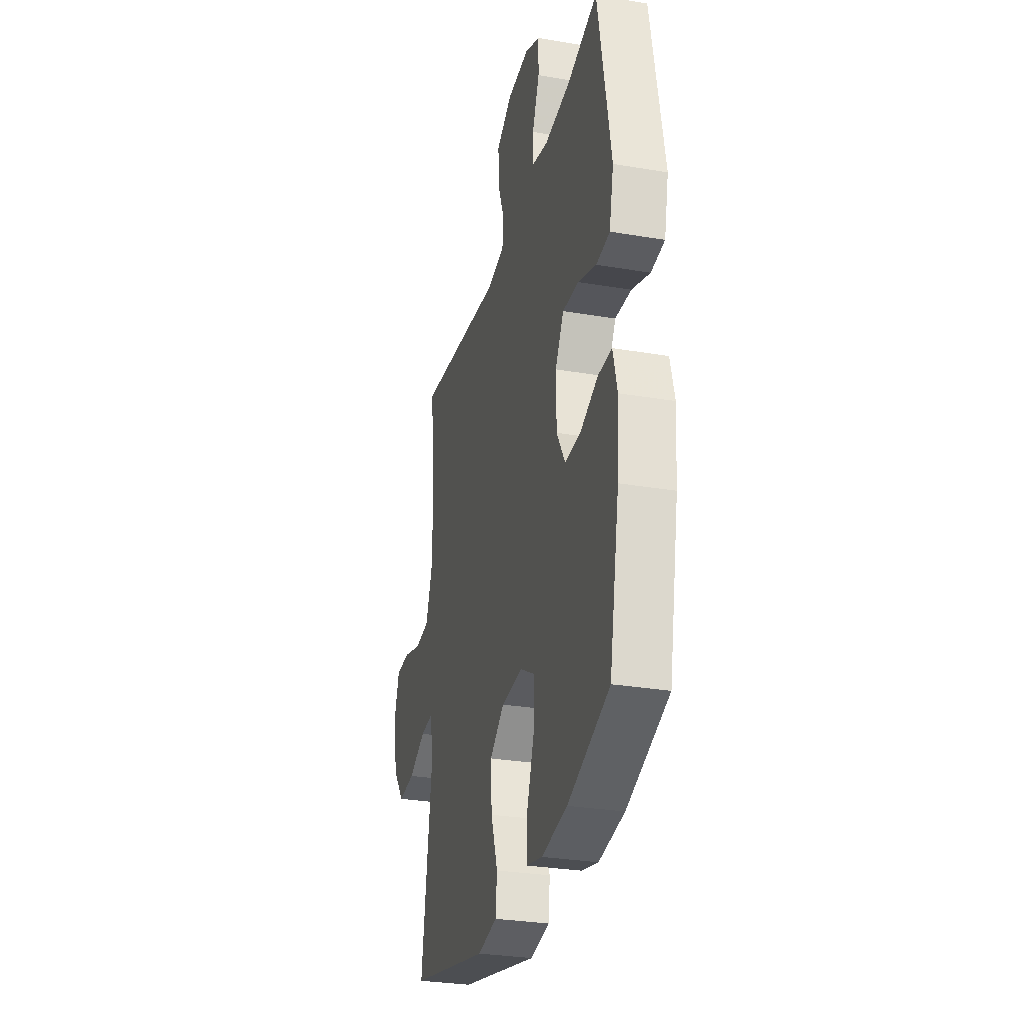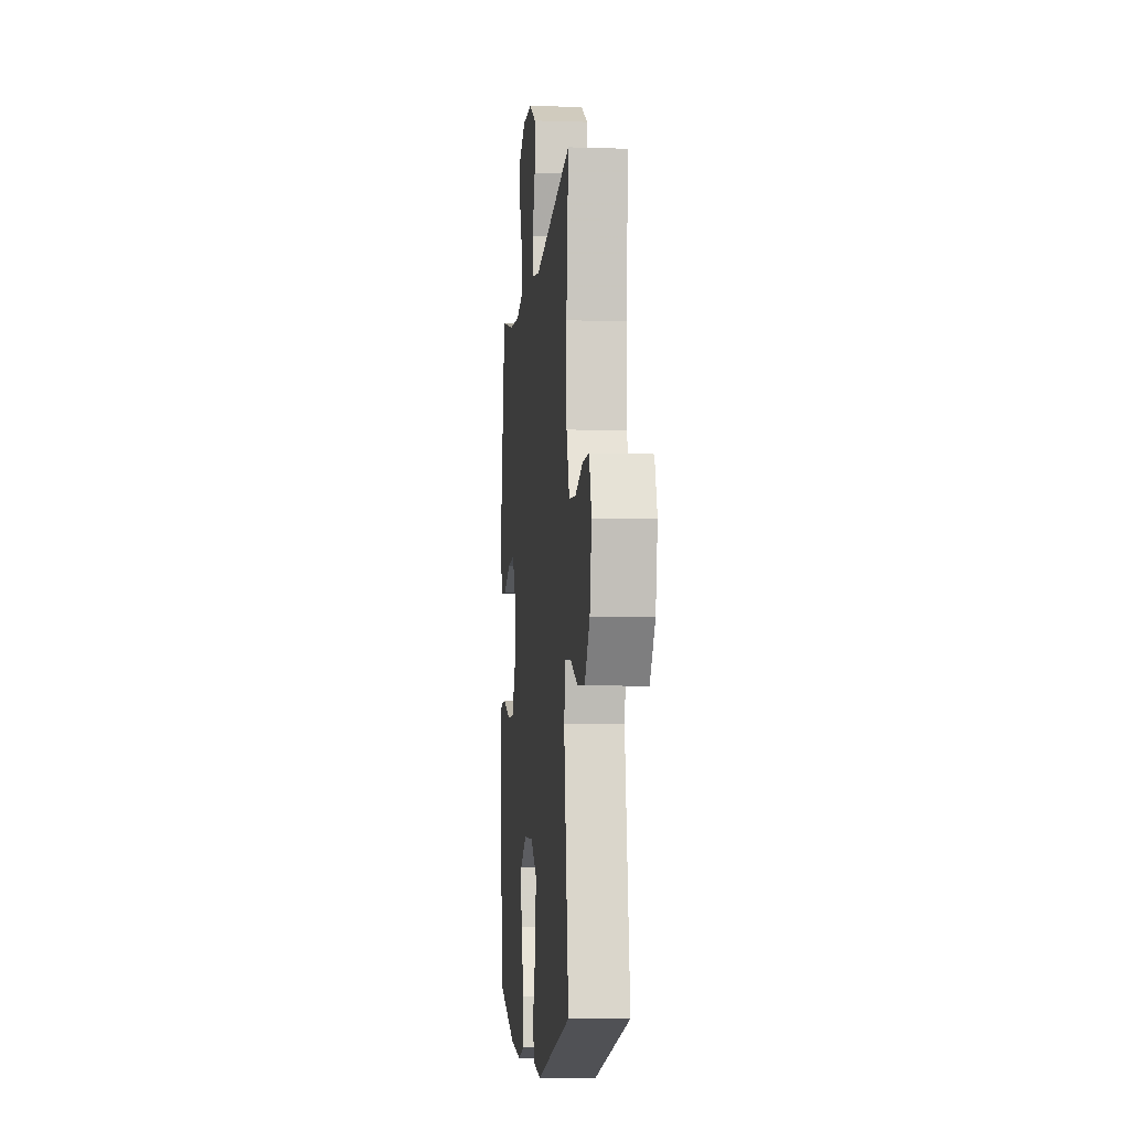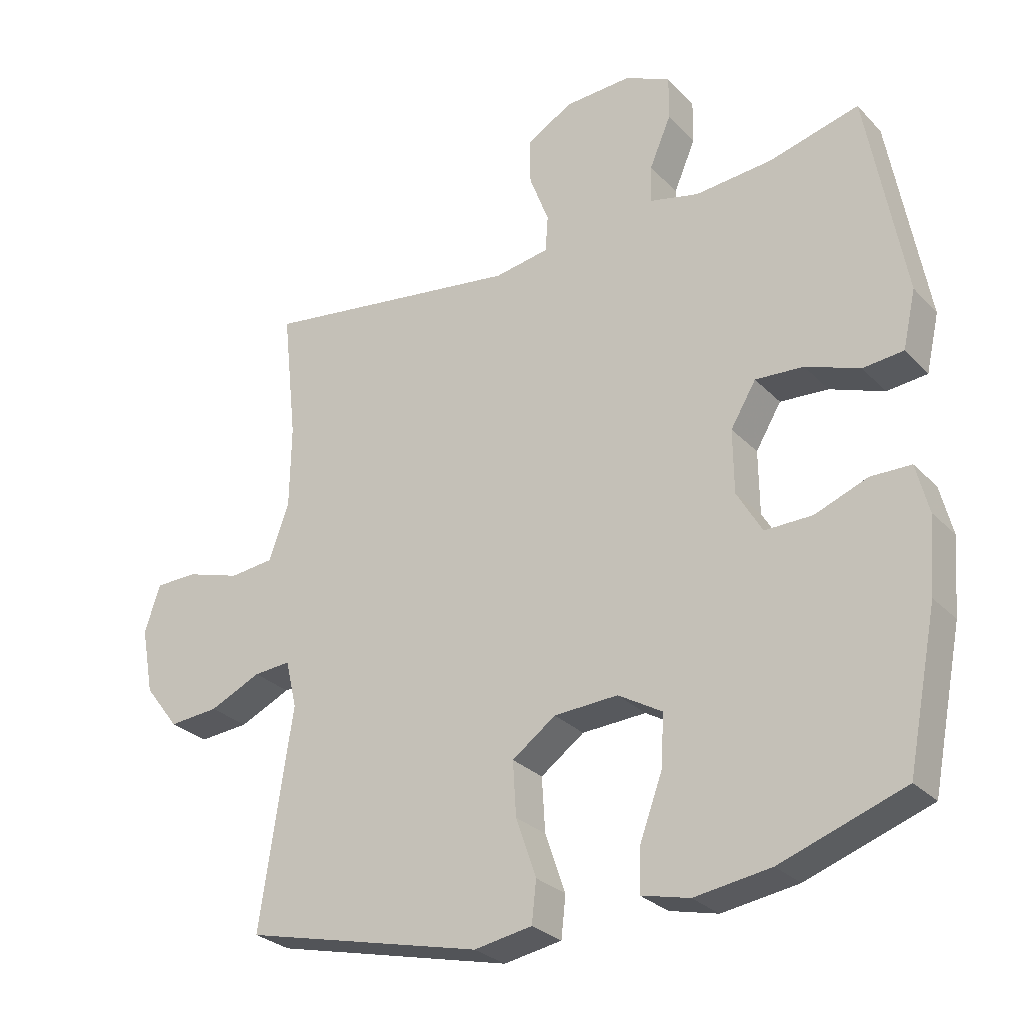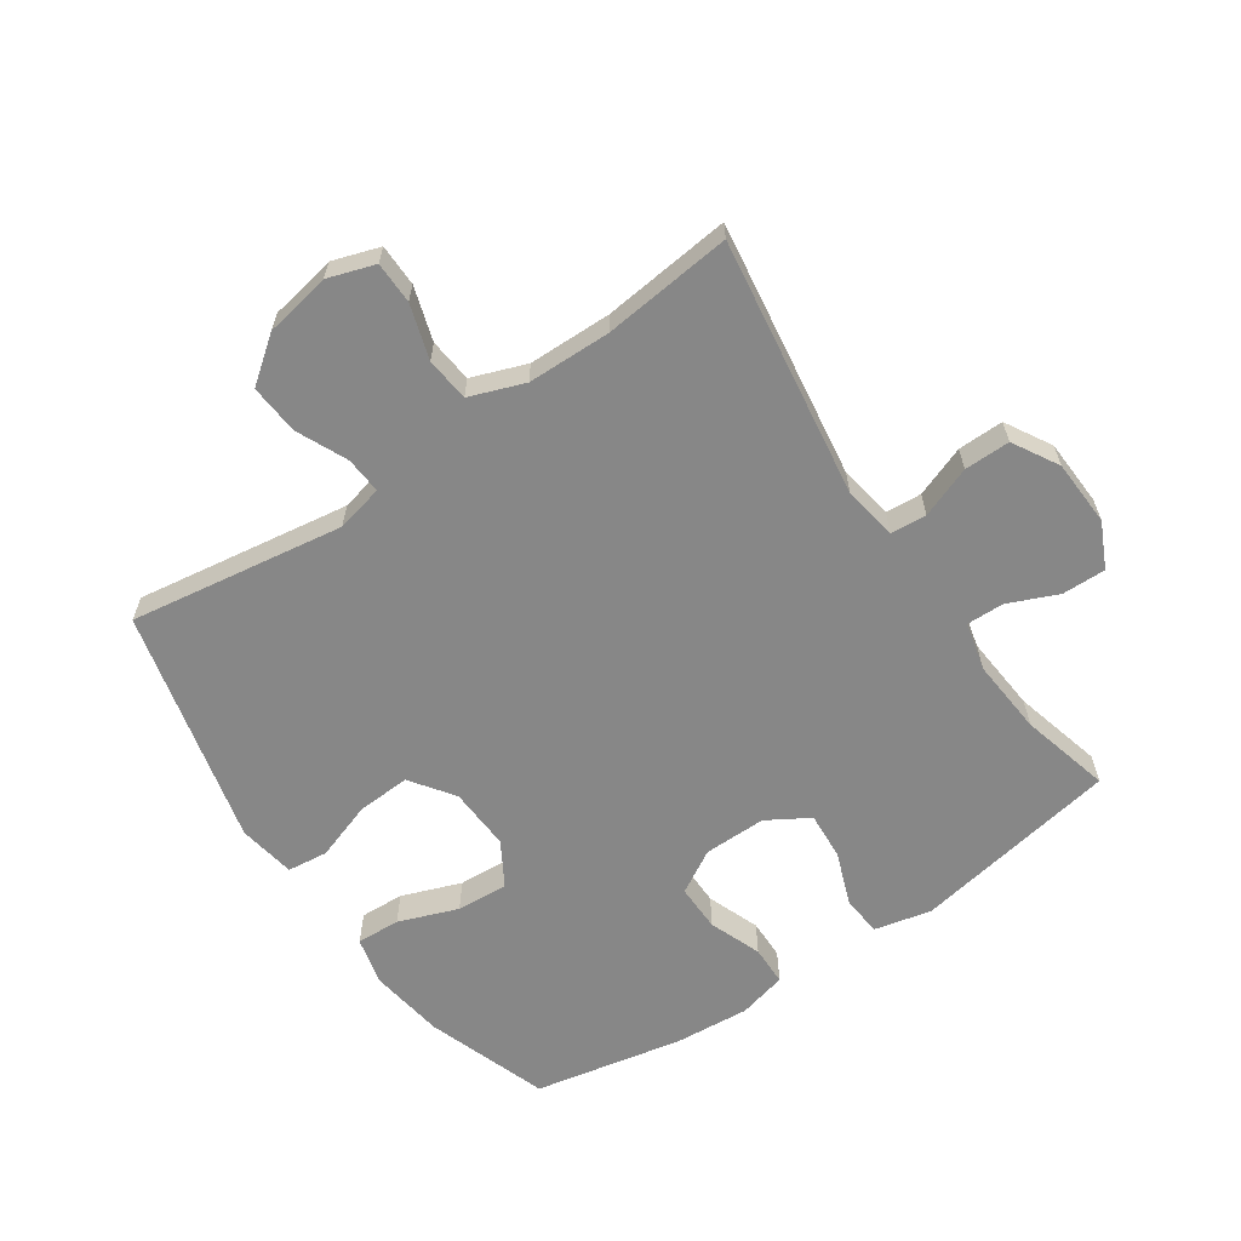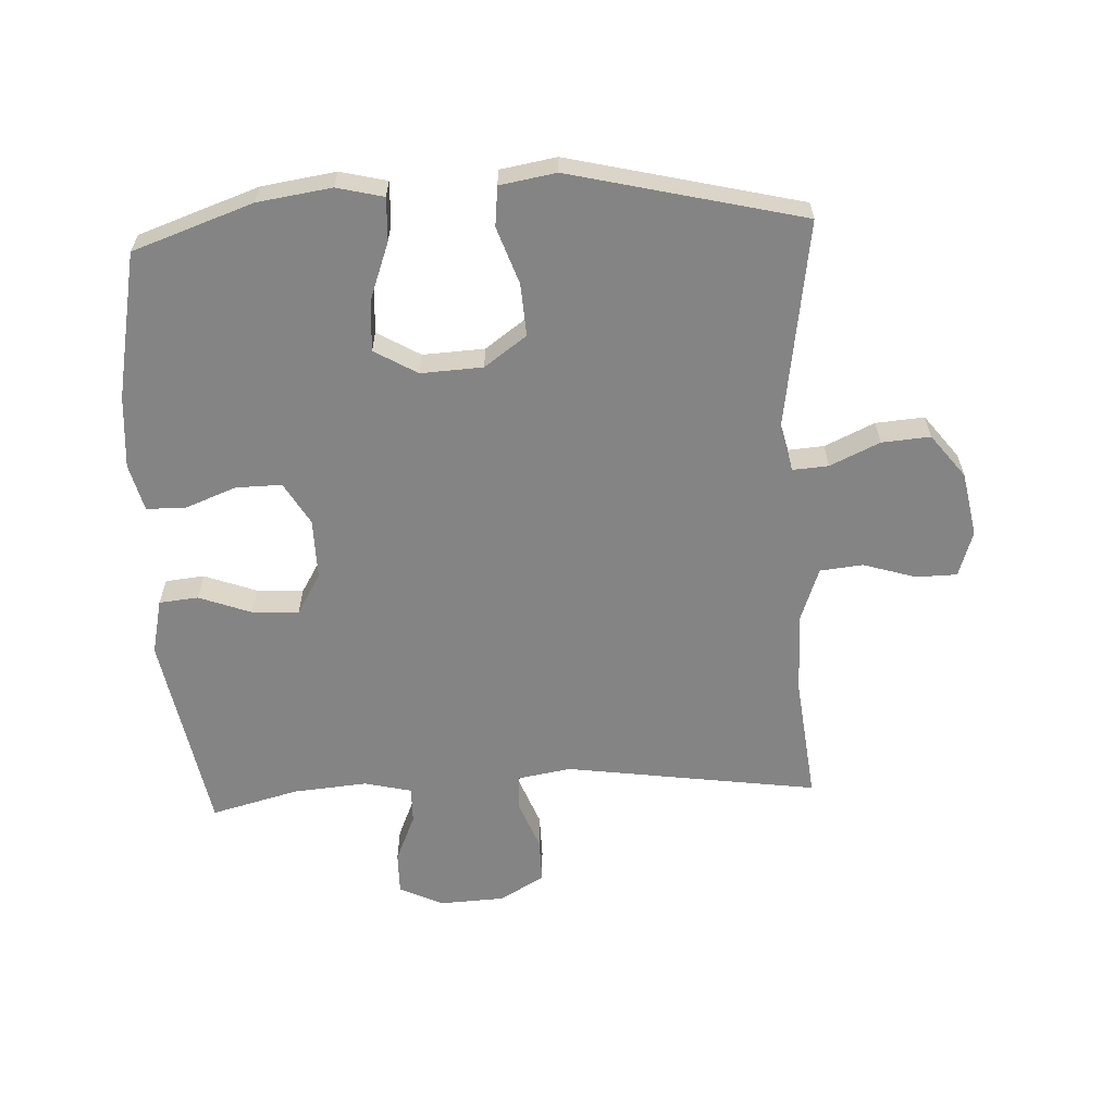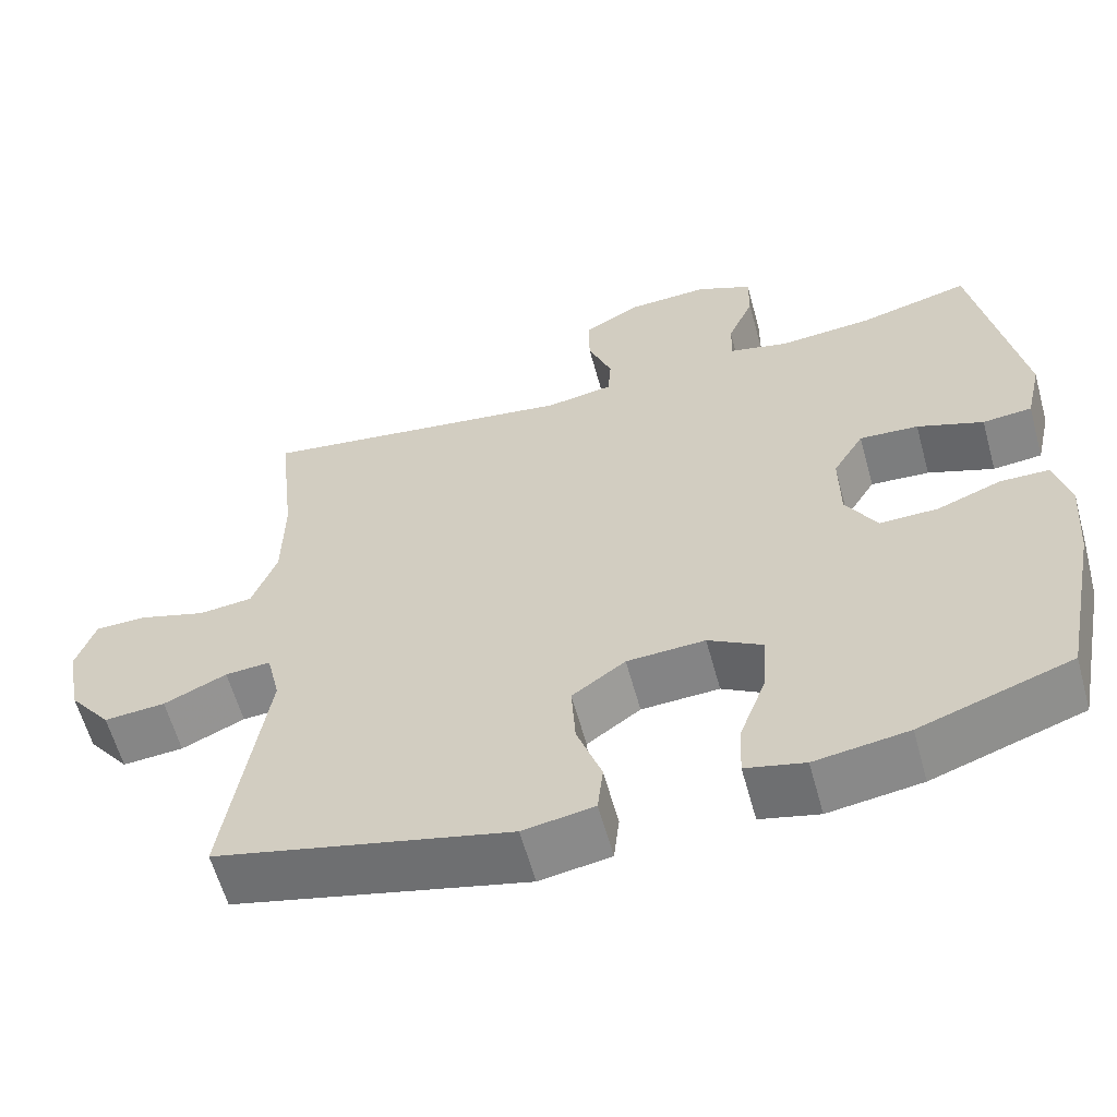
<metadata>
{"format":"obj","ext":"obj","renderer":"f3d","projection":"perspective","resolution":1024,"background":"white","views":[{"elev":-30.0,"azim":76.1,"up":"+Z"},{"elev":-6.8,"azim":-95.5,"up":"+Z"},{"elev":-28.2,"azim":33.9,"up":"+Z"},{"elev":-62.5,"azim":-55.8,"up":"+Y"},{"elev":-61.3,"azim":-177.1,"up":"+Y"},{"elev":-60.5,"azim":15.4,"up":"+Z"}]}
</metadata>
<code>
v -0.5 0.07 -0.5
v -0.45 0.07 -0.167
v -0.467 0.07 -0.094
v -0.524 0.07 -0.098
v -0.603 0.07 -0.134
v -0.68 0.07 -0.14
v -0.733 0.07 -0.071
v -0.752 0.07 0.031
v -0.728 0.07 0.104
v -0.663 0.07 0.105
v -0.579 0.07 0.079
v -0.511 0.07 0.086
v -0.48 0.07 0.171
v -0.478 0.07 0.3
v -0.5 0.07 0.5
v -0.098 0.07 0.442
v -0.014 0.07 0.456
v -0.01 0.07 0.512
v -0.04 0.07 0.591
v -0.041 0.07 0.662
v 0.03 0.07 0.703
v 0.133 0.07 0.708
v 0.203 0.07 0.675
v 0.202 0.07 0.607
v 0.169 0.07 0.53
v 0.168 0.07 0.472
v 0.243 0.07 0.454
v 0.361 0.07 0.464
v 0.5 0.07 0.5
v 0.558 0.07 0.179
v 0.538 0.07 0.091
v 0.476 0.07 0.085
v 0.393 0.07 0.116
v 0.319 0.07 0.121
v 0.28 0.07 0.056
v 0.281 0.07 -0.041
v 0.32 0.07 -0.108
v 0.393 0.07 -0.107
v 0.474 0.07 -0.076
v 0.536 0.07 -0.077
v 0.555 0.07 -0.152
v 0.546 0.07 -0.268
v 0.5 0.07 -0.5
v 0.31 0.07 -0.566
v 0.193 0.07 -0.583
v 0.119 0.07 -0.565
v 0.122 0.07 -0.497
v 0.156 0.07 -0.405
v 0.161 0.07 -0.325
v 0.093 0.07 -0.285
v -0.005 0.07 -0.29
v -0.072 0.07 -0.338
v -0.067 0.07 -0.421
v -0.036 0.07 -0.511
v -0.043 0.07 -0.574
v -0.132 0.07 -0.589
v -0.5 0 -0.5
v -0.45 0 -0.167
v -0.467 0 -0.094
v -0.524 0 -0.098
v -0.603 0 -0.134
v -0.68 0 -0.14
v -0.733 0 -0.071
v -0.752 0 0.031
v -0.728 0 0.104
v -0.663 0 0.105
v -0.579 0 0.079
v -0.511 0 0.086
v -0.48 0 0.171
v -0.478 0 0.3
v -0.5 0 0.5
v -0.098 0 0.442
v -0.014 0 0.456
v -0.01 0 0.512
v -0.04 0 0.591
v -0.041 0 0.662
v 0.03 0 0.703
v 0.133 0 0.708
v 0.203 0 0.675
v 0.202 0 0.607
v 0.169 0 0.53
v 0.168 0 0.472
v 0.243 0 0.454
v 0.361 0 0.464
v 0.5 0 0.5
v 0.558 0 0.179
v 0.538 0 0.091
v 0.476 0 0.085
v 0.393 0 0.116
v 0.319 0 0.121
v 0.28 0 0.056
v 0.281 0 -0.041
v 0.32 0 -0.108
v 0.393 0 -0.107
v 0.474 0 -0.076
v 0.536 0 -0.077
v 0.555 0 -0.152
v 0.546 0 -0.268
v 0.5 0 -0.5
v 0.31 0 -0.566
v 0.193 0 -0.583
v 0.119 0 -0.565
v 0.122 0 -0.497
v 0.156 0 -0.405
v 0.161 0 -0.325
v 0.093 0 -0.285
v -0.005 0 -0.29
v -0.072 0 -0.338
v -0.067 0 -0.421
v -0.036 0 -0.511
v -0.043 0 -0.574
v -0.132 0 -0.589
f 56 1 2
f 55 56 2
f 54 55 2
f 53 54 2
f 52 53 2 3
f 51 52 3
f 50 51 3
f 46 47 48
f 45 46 48
f 44 45 48
f 43 44 48
f 42 43 48
f 41 42 48
f 40 41 48
f 39 40 48
f 38 39 48
f 37 38 48 49
f 36 37 49 50
f 31 32 33
f 30 31 33
f 29 30 33
f 28 29 33
f 27 28 33 34
f 26 27 34 35
f 23 24 25
f 22 23 25
f 21 22 25
f 20 21 25
f 19 20 25
f 18 19 25
f 17 18 25 26
f 36 50 3
f 35 36 3
f 26 35 3
f 17 26 3
f 16 17 3
f 9 10 11
f 8 9 11
f 7 8 11
f 6 7 11
f 5 6 11
f 4 5 11
f 4 11 12
f 3 4 12 13
f 14 15 16
f 3 13 14 16
f 58 57 112
f 58 112 111
f 58 111 110
f 58 110 109
f 59 58 109 108
f 59 108 107
f 59 107 106
f 104 103 102
f 104 102 101
f 104 101 100
f 104 100 99
f 104 99 98
f 104 98 97
f 104 97 96
f 104 96 95
f 104 95 94
f 105 104 94 93
f 106 105 93 92
f 89 88 87
f 89 87 86
f 89 86 85
f 89 85 84
f 90 89 84 83
f 91 90 83 82
f 81 80 79
f 81 79 78
f 81 78 77
f 81 77 76
f 81 76 75
f 81 75 74
f 82 81 74 73
f 59 106 92
f 59 92 91
f 59 91 82
f 59 82 73
f 59 73 72
f 67 66 65
f 67 65 64
f 67 64 63
f 67 63 62
f 67 62 61
f 67 61 60
f 68 67 60
f 69 68 60 59
f 72 71 70
f 72 70 69 59
f 1 57 58 2
f 2 58 59 3
f 3 59 60 4
f 4 60 61 5
f 5 61 62 6
f 6 62 63 7
f 7 63 64 8
f 8 64 65 9
f 9 65 66 10
f 10 66 67 11
f 11 67 68 12
f 12 68 69 13
f 13 69 70 14
f 14 70 71 15
f 15 71 72 16
f 16 72 73 17
f 17 73 74 18
f 18 74 75 19
f 19 75 76 20
f 20 76 77 21
f 21 77 78 22
f 22 78 79 23
f 23 79 80 24
f 24 80 81 25
f 25 81 82 26
f 26 82 83 27
f 27 83 84 28
f 28 84 85 29
f 29 85 86 30
f 30 86 87 31
f 31 87 88 32
f 32 88 89 33
f 33 89 90 34
f 34 90 91 35
f 35 91 92 36
f 36 92 93 37
f 37 93 94 38
f 38 94 95 39
f 39 95 96 40
f 40 96 97 41
f 41 97 98 42
f 42 98 99 43
f 43 99 100 44
f 44 100 101 45
f 45 101 102 46
f 46 102 103 47
f 47 103 104 48
f 48 104 105 49
f 49 105 106 50
f 50 106 107 51
f 51 107 108 52
f 52 108 109 53
f 53 109 110 54
f 54 110 111 55
f 55 111 112 56
f 56 112 57 1

</code>
